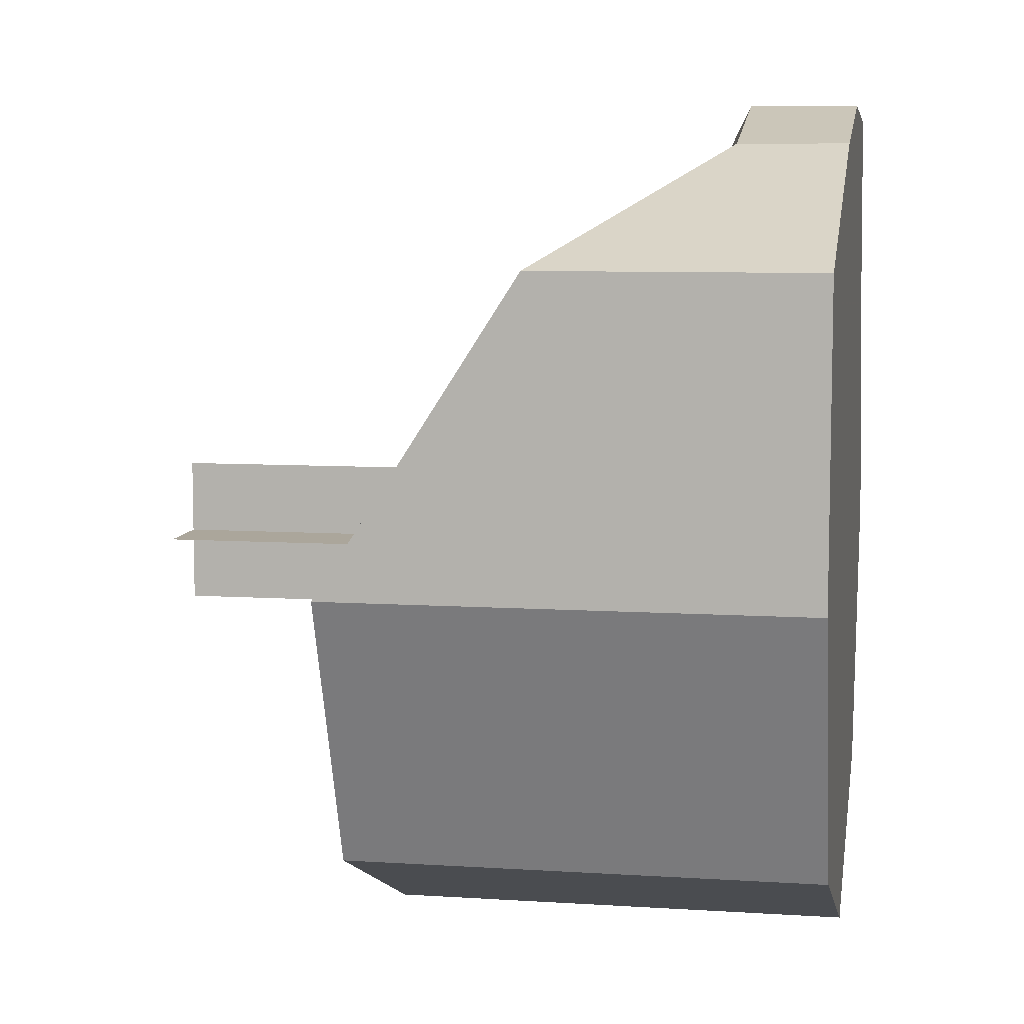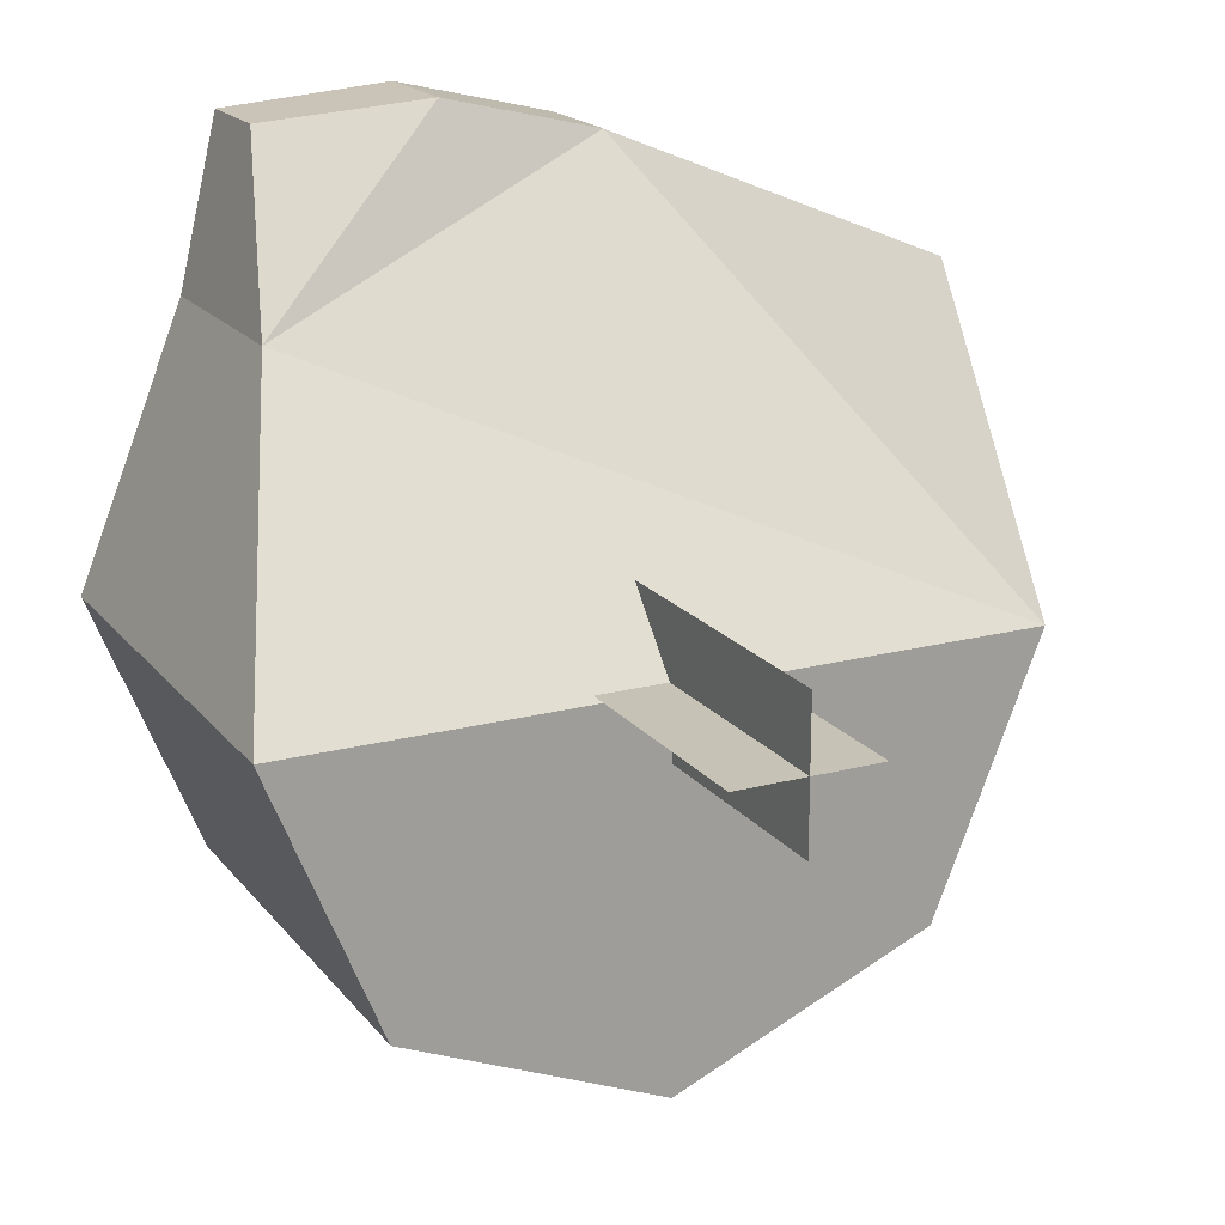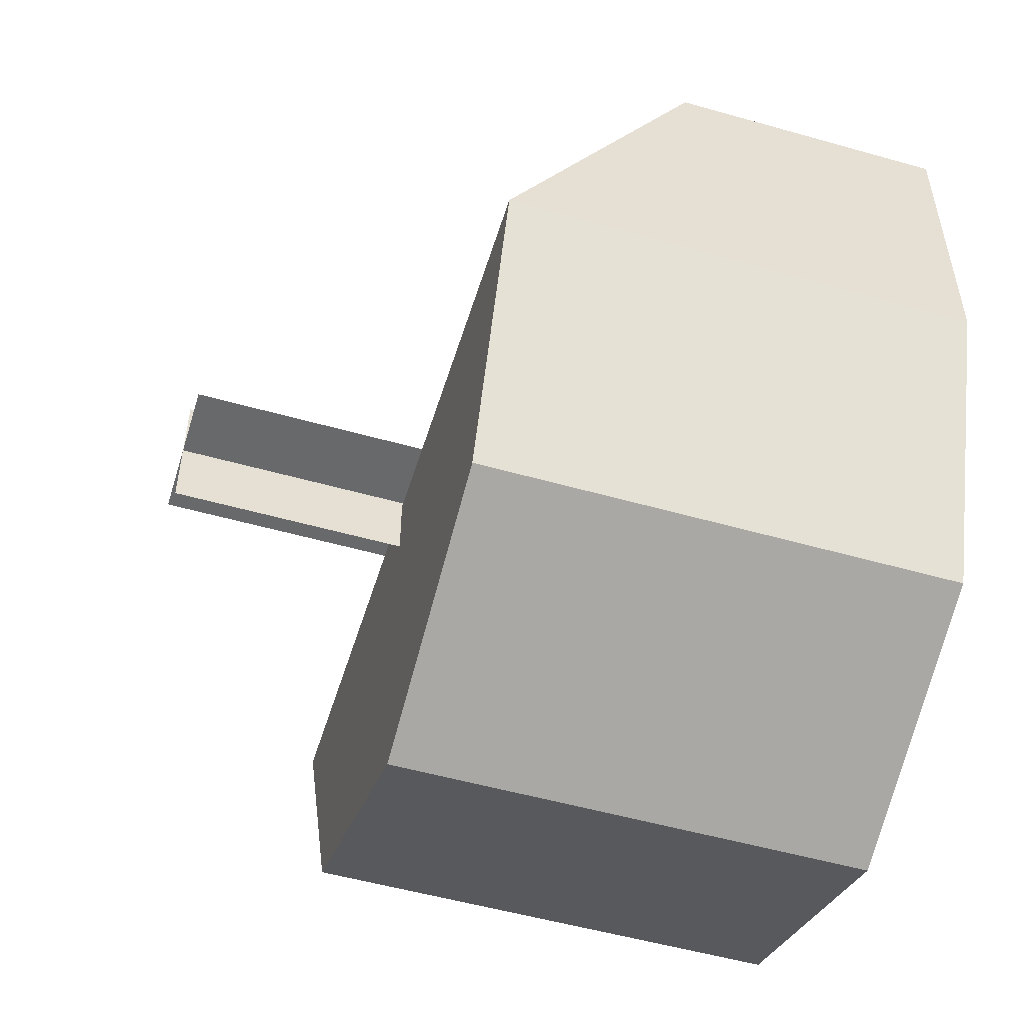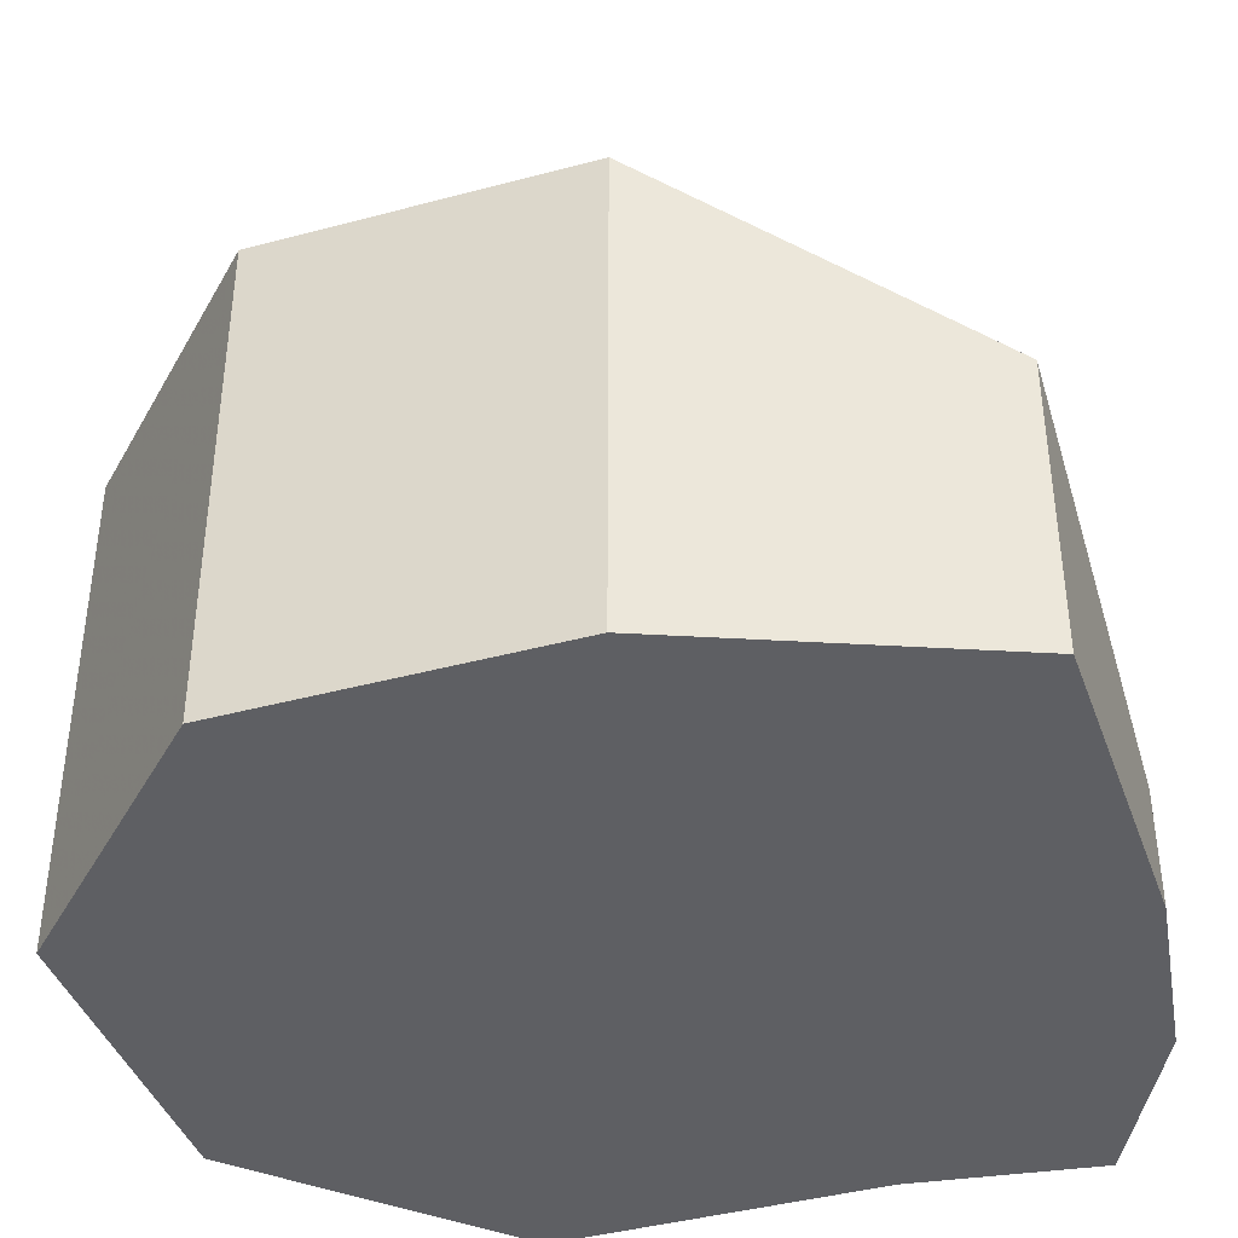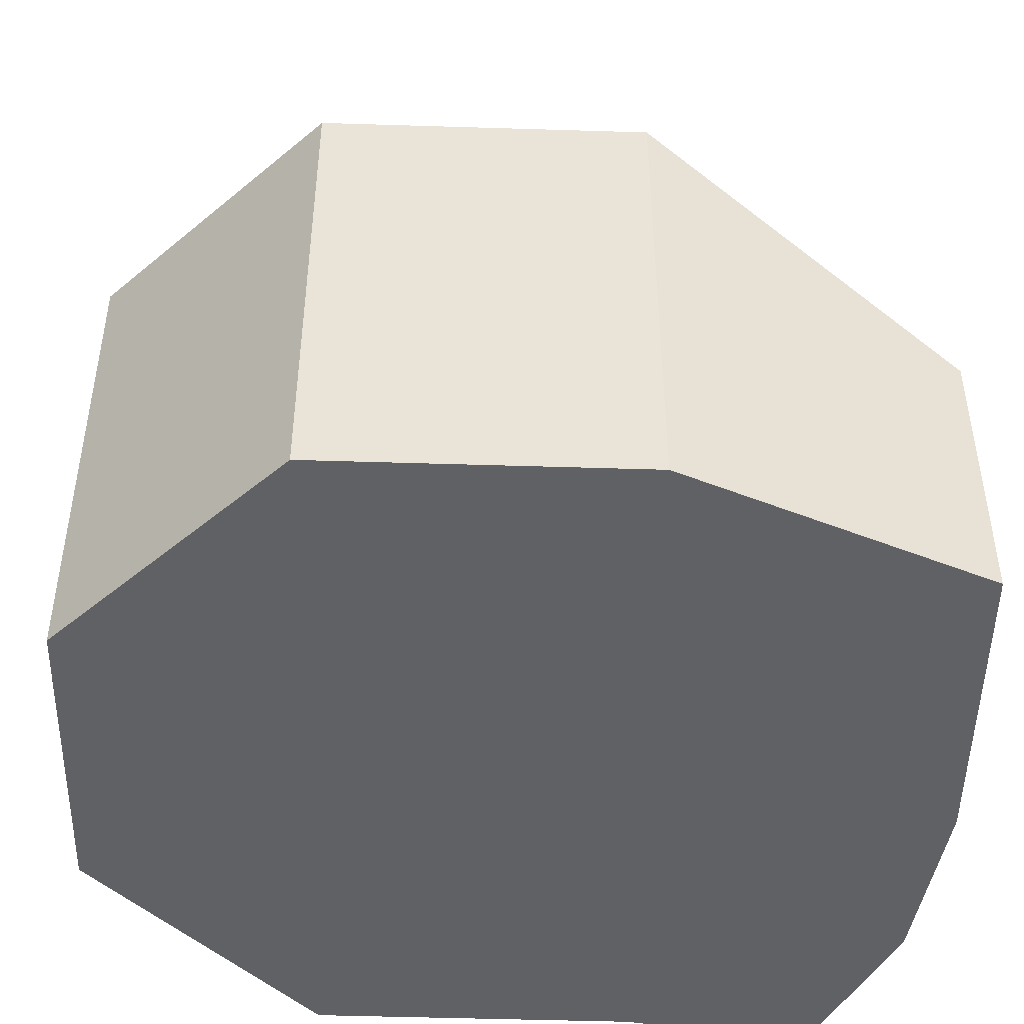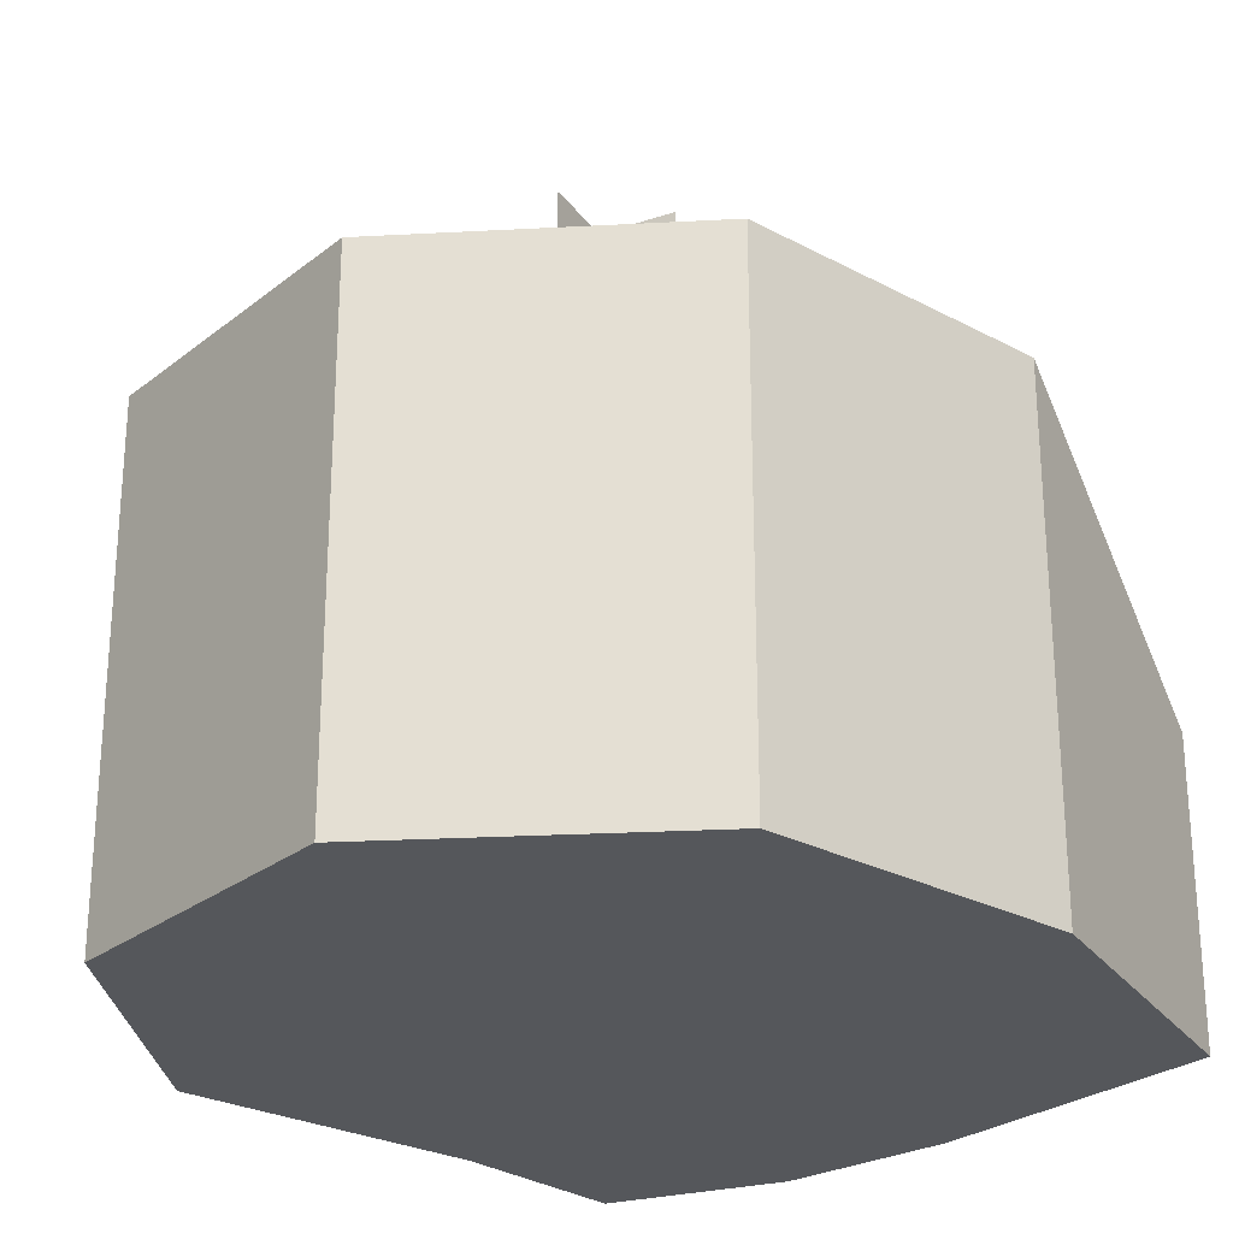
<metadata>
{"format":"obj","ext":"obj","renderer":"f3d","projection":"perspective","resolution":1024,"background":"white","views":[{"elev":7.9,"azim":-79.8,"up":"+Z"},{"elev":18.9,"azim":153.5,"up":"+Z"},{"elev":-52.6,"azim":-107.0,"up":"+Z"},{"elev":-41.7,"azim":-94.0,"up":"+Y"},{"elev":-48.0,"azim":-114.0,"up":"+Y"},{"elev":-26.4,"azim":-152.2,"up":"+Y"}]}
</metadata>
<code>
o spent_light_997x07
v -0 0.001806 -0.0752
v -0 0.09255 -0.0752
v 0.05184 0.001806 -0.05317
v 0.05184 0.09255 -0.05317
v 0.07331 0.001806 -0
v 0.07331 0.09255 -0
v 0.05184 0.001806 0.05317
v 0.05184 0.04365 0.05317
v -0.02145 0.001806 0.08056
v -0.02145 0.02282 0.08056
v -0.07329 0.001806 0.05853
v -0.07329 0.05498 0.05853
v -0.07331 0.001806 -0
v -0.07331 0.09255 -0
v -0.05184 0.001806 -0.05317
v -0.05184 0.09255 -0.05317
v 0.000348 0.1374 0.01519
v 0.000348 0.06547 0.01519
v 0.000348 0.1374 -0.01289
v 0.000348 0.06547 -0.01289
v 0.01439 0.1374 0.001148
v 0.01439 0.06547 0.001148
v -0.01369 0.1374 0.001148
v -0.01369 0.06547 0.001148
v 0.04398 0.001806 0.08578
v 0.04398 0.01995 0.08578
v 0.01039 0.001806 0.08835
v 0.01039 0.02282 0.08835
f 2 3 1
f 4 5 3
f 5 8 7
f 9 28 10
f 10 11 9
f 12 13 11
f 6 2 14
f 14 15 13
f 16 1 15
f 9 11 13
f 18 19 17
f 22 23 21
f 26 27 25
f 7 27 9
f 8 28 26
f 7 26 25
f 2 4 3
f 4 6 5
f 5 6 8
f 9 27 28
f 10 12 11
f 12 14 13
f 6 4 2
f 2 16 14
f 14 12 10
f 10 8 14
f 8 6 14
f 14 16 15
f 16 2 1
f 15 1 3
f 3 5 15
f 5 7 13
f 15 5 13
f 7 9 13
f 18 20 19
f 22 24 23
f 26 28 27
f 7 25 27
f 8 10 28
f 7 8 26

</code>
